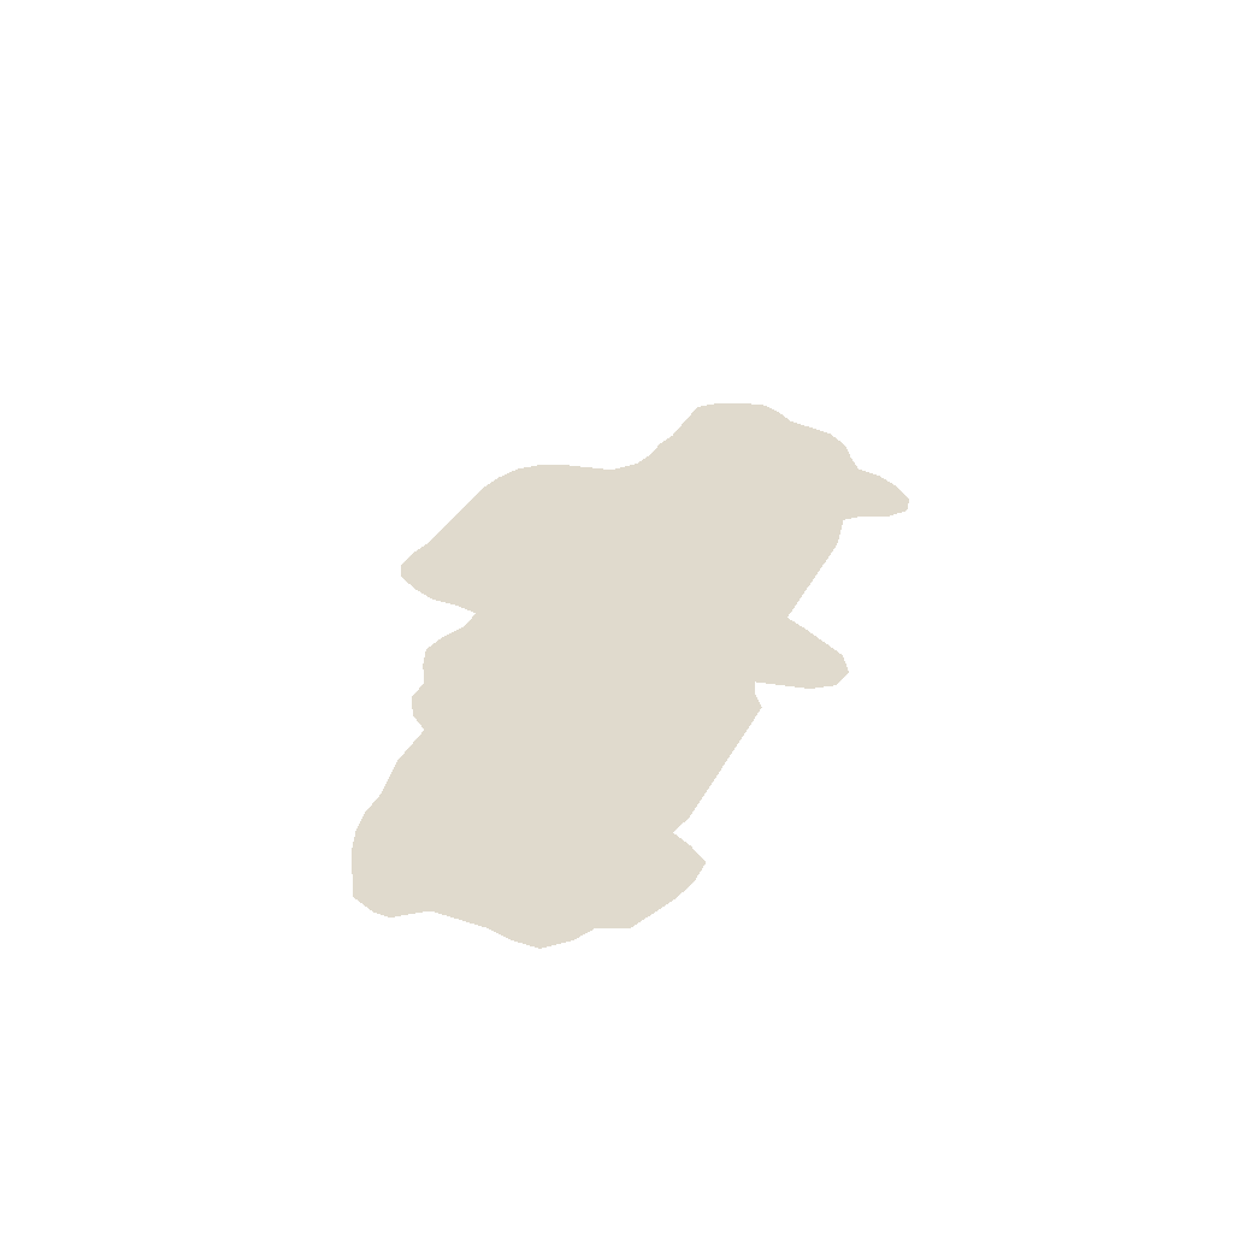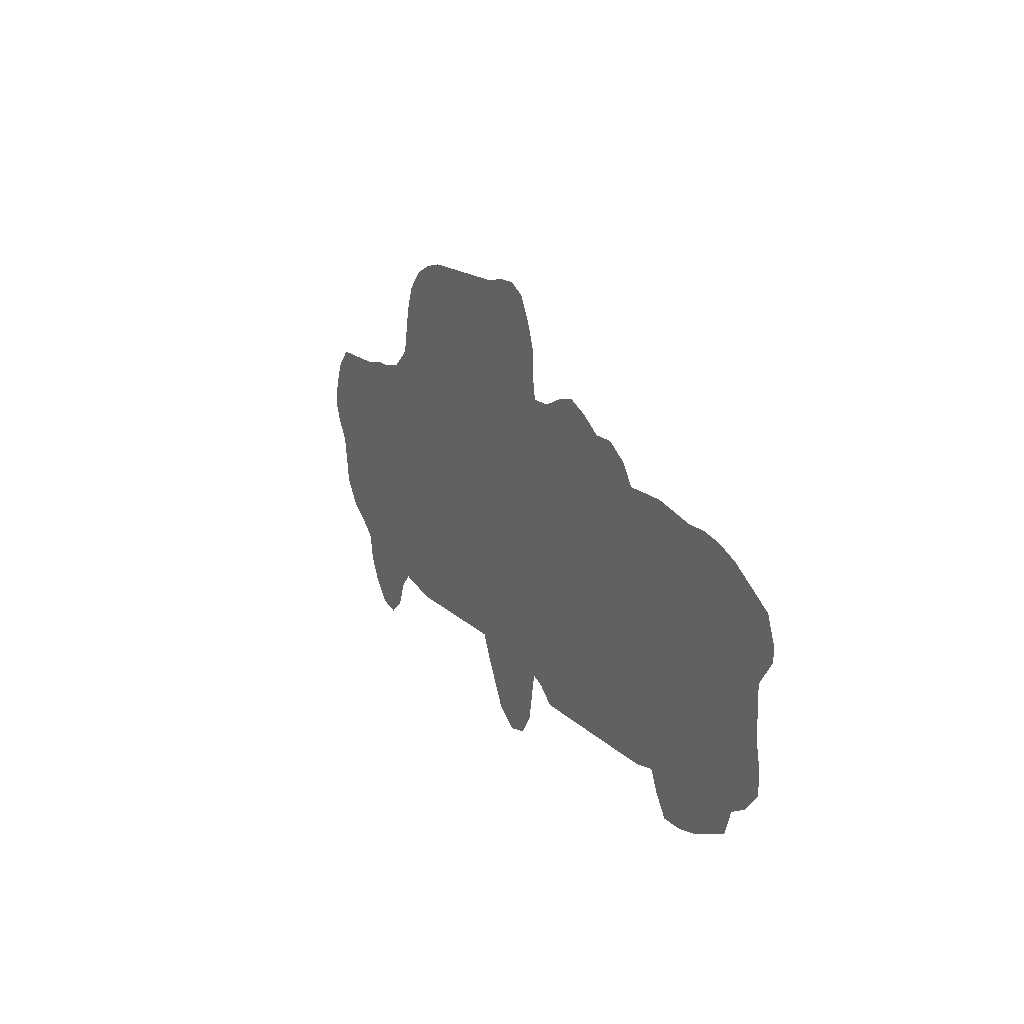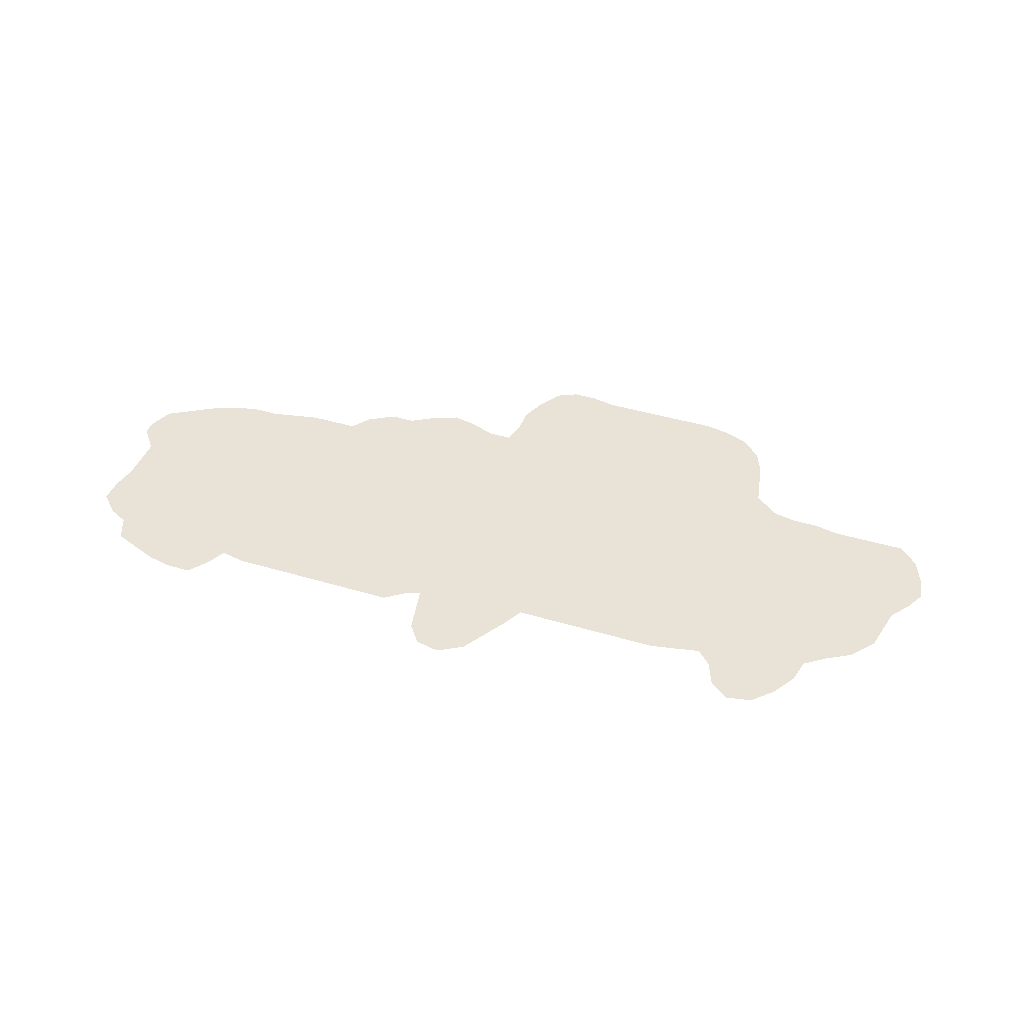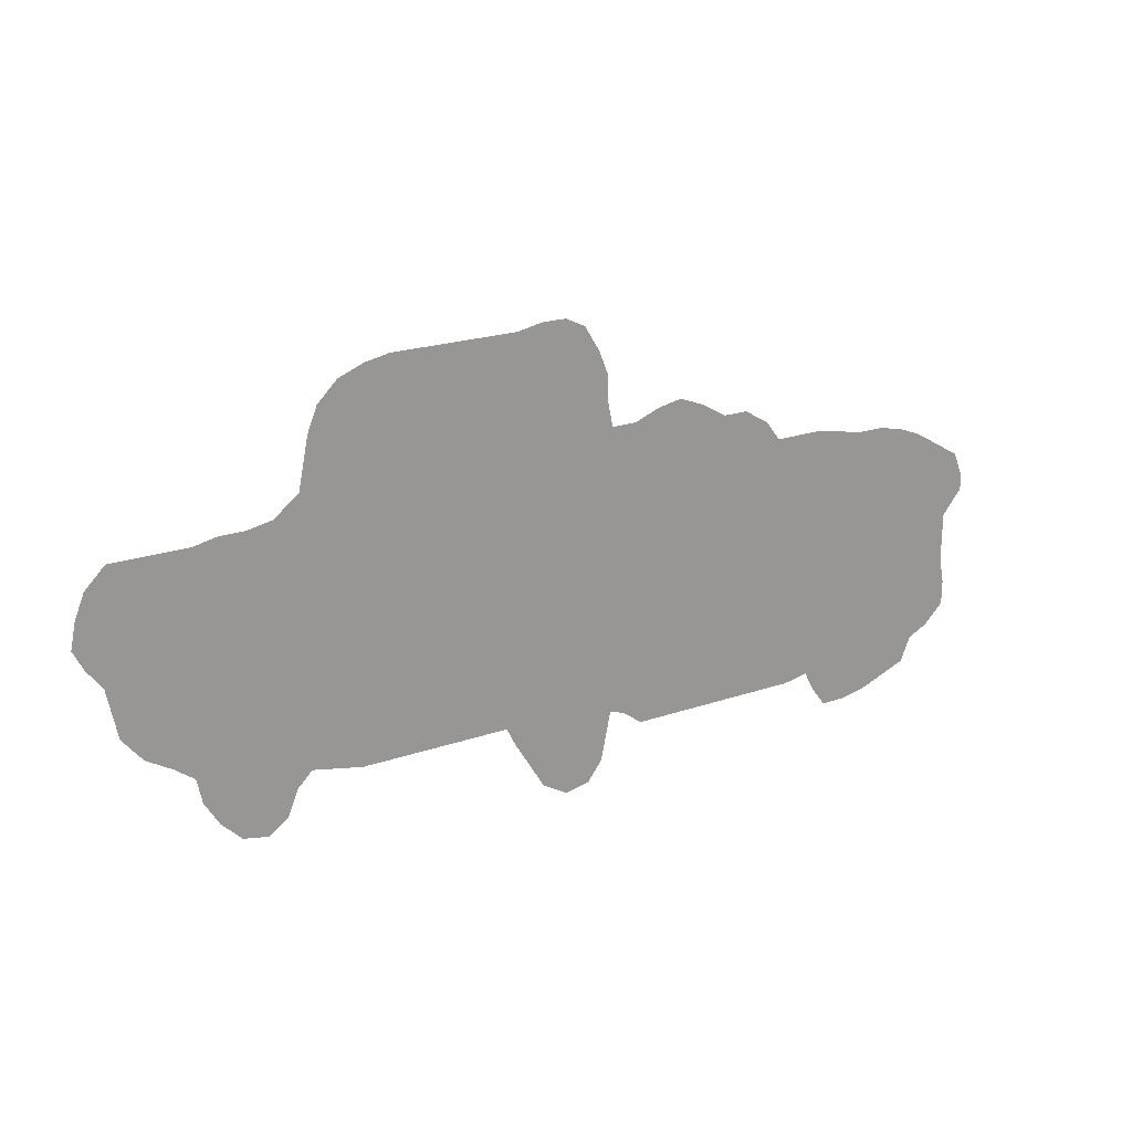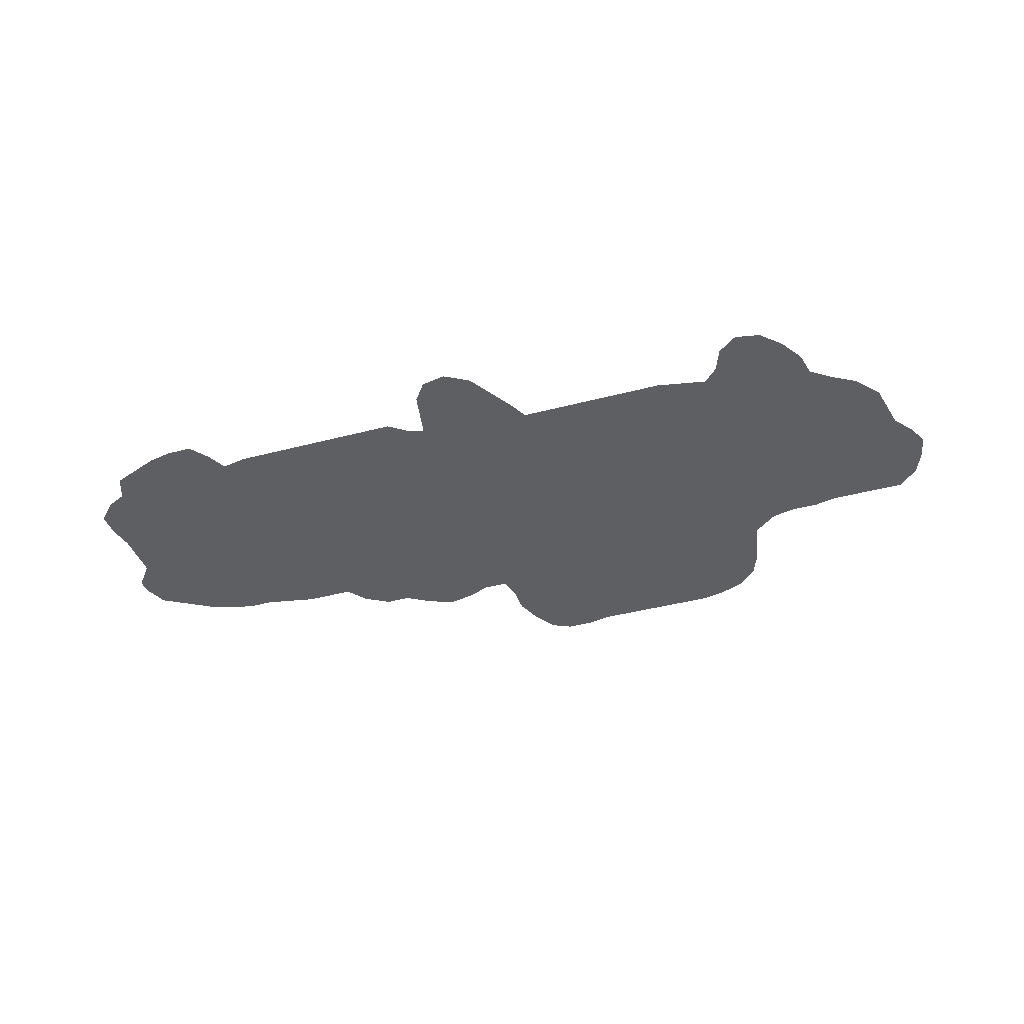
<metadata>
{"format":"obj","ext":"obj","renderer":"f3d","projection":"perspective","resolution":1024,"background":"white","views":[{"elev":33.1,"azim":-66.2,"up":"+Z"},{"elev":15.4,"azim":-117.0,"up":"+Y"},{"elev":41.8,"azim":19.9,"up":"+Z"},{"elev":22.0,"azim":149.1,"up":"+Y"},{"elev":-40.1,"azim":18.1,"up":"+Z"}]}
</metadata>
<code>
v 0 0.2526 0
v 0.01053 0.2789 0
v 0.03684 0.2947 0
v 0.06316 0.3105 0
v 0.08947 0.3211 0
v 0.1158 0.3263 0
v 0.1421 0.3263 0
v 0.1684 0.3316 0
v 0.1947 0.3368 0
v 0.221 0.3368 0
v 0.2474 0.3368 0
v 0.2632 0.3579 0
v 0.2895 0.3737 0
v 0.3158 0.3737 0
v 0.3421 0.3895 0
v 0.3684 0.4 0
v 0.3947 0.3947 0
v 0.421 0.3842 0
v 0.4474 0.3842 0
v 0.4526 0.4105 0
v 0.4526 0.4368 0
v 0.4632 0.4632 0
v 0.4789 0.4895 0
v 0.5 0.5 0
v 0.5263 0.5 0
v 0.5526 0.4947 0
v 0.5789 0.4947 0
v 0.6053 0.4947 0
v 0.6316 0.4947 0
v 0.6579 0.4947 0
v 0.6842 0.4947 0
v 0.7105 0.4895 0
v 0.7368 0.4789 0
v 0.7579 0.4579 0
v 0.7684 0.4316 0
v 0.7737 0.4053 0
v 0.779 0.379 0
v 0.8053 0.3579 0
v 0.8316 0.3526 0
v 0.8579 0.3526 0
v 0.8842 0.3474 0
v 0.9105 0.3474 0
v 0.9368 0.3474 0
v 0.9632 0.3474 0
v 0.9842 0.3263 0
v 0.9947 0.3 0
v 1 0.2737 0
v 0.9895 0.2526 0
v 0.9737 0.2316 0
v 0.9684 0.2053 0
v 0.9632 0.1789 0
v 0.9421 0.1526 0
v 0.9158 0.1368 0
v 0.8947 0.1211 0
v 0.8895 0.09474 0
v 0.8737 0.06842 0
v 0.8526 0.04737 0
v 0.8263 0.0421 0
v 0.8053 0.0579 0
v 0.7947 0.08421 0
v 0.779 0.1 0
v 0.7526 0.09474 0
v 0.7263 0.08947 0
v 0.7 0.08947 0
v 0.6737 0.08947 0
v 0.6474 0.08947 0
v 0.621 0.08947 0
v 0.5947 0.08947 0
v 0.5684 0.08947 0
v 0.5579 0.06842 0
v 0.5421 0.0421 0
v 0.5263 0.01579 0
v 0.5 0 0
v 0.4737 0.005263 0
v 0.4579 0.02632 0
v 0.4526 0.05263 0
v 0.4474 0.07895 0
v 0.4316 0.07368 0
v 0.4105 0.0579 0
v 0.3842 0.0579 0
v 0.3579 0.0579 0
v 0.3316 0.0579 0
v 0.3053 0.0579 0
v 0.2789 0.0579 0
v 0.2526 0.0579 0
v 0.2263 0.0579 0
v 0.2 0.06316 0
v 0.1895 0.0421 0
v 0.1737 0.02105 0
v 0.1474 0.02105 0
v 0.1211 0.02632 0
v 0.09474 0.03684 0
v 0.06842 0.04737 0
v 0.0579 0.07368 0
v 0.03684 0.08421 0
v 0.01579 0.1053 0
v 0.01579 0.1316 0
v 0.02105 0.1579 0
v 0.02105 0.1842 0
v 0.02105 0.2105 0
v 0 0.2368 0
f 19 77 69
f 11 81 14
f 95 97 96
f 94 97 95
f 92 94 93
f 87 92 91
f 87 94 92
f 46 48 47
f 18 77 19
f 57 59 58
f 19 28 27
f 11 83 82
f 11 82 81
f 1 3 2
f 11 87 85
f 50 52 51
f 14 18 15
f 19 27 20
f 20 27 26
f 20 22 21
f 20 26 22
f 56 59 57
f 71 76 72
f 71 77 76
f 37 64 38
f 19 37 28
f 28 37 29
f 78 80 79
f 78 81 80
f 14 81 78
f 14 78 18
f 18 78 77
f 72 76 75
f 73 75 74
f 72 75 73
f 11 84 83
f 11 85 84
f 7 87 8
f 7 99 87
f 22 25 24
f 22 26 25
f 15 17 16
f 15 18 17
f 69 77 70
f 70 77 71
f 54 60 55
f 56 60 59
f 55 60 56
f 19 67 37
f 87 91 90
f 85 87 86
f 10 87 11
f 8 87 10
f 22 24 23
f 87 98 94
f 87 99 98
f 94 98 97
f 7 100 99
f 4 100 5
f 3 100 4
f 1 101 100
f 1 100 3
f 50 53 52
f 39 54 53
f 39 53 40
f 43 45 44
f 43 46 45
f 43 48 46
f 43 49 48
f 42 49 43
f 37 65 64
f 19 69 68
f 19 68 67
f 30 36 31
f 29 37 30
f 30 37 36
f 87 90 88
f 88 90 89
f 8 10 9
f 6 100 7
f 5 100 6
f 41 53 50
f 40 53 41
f 41 50 49
f 41 49 42
f 38 61 39
f 54 61 60
f 39 61 54
f 37 67 66
f 37 66 65
f 11 14 12
f 12 14 13
f 38 62 61
f 38 64 62
f 62 64 63
f 32 36 35
f 31 36 32
f 32 35 33
f 33 35 34

</code>
